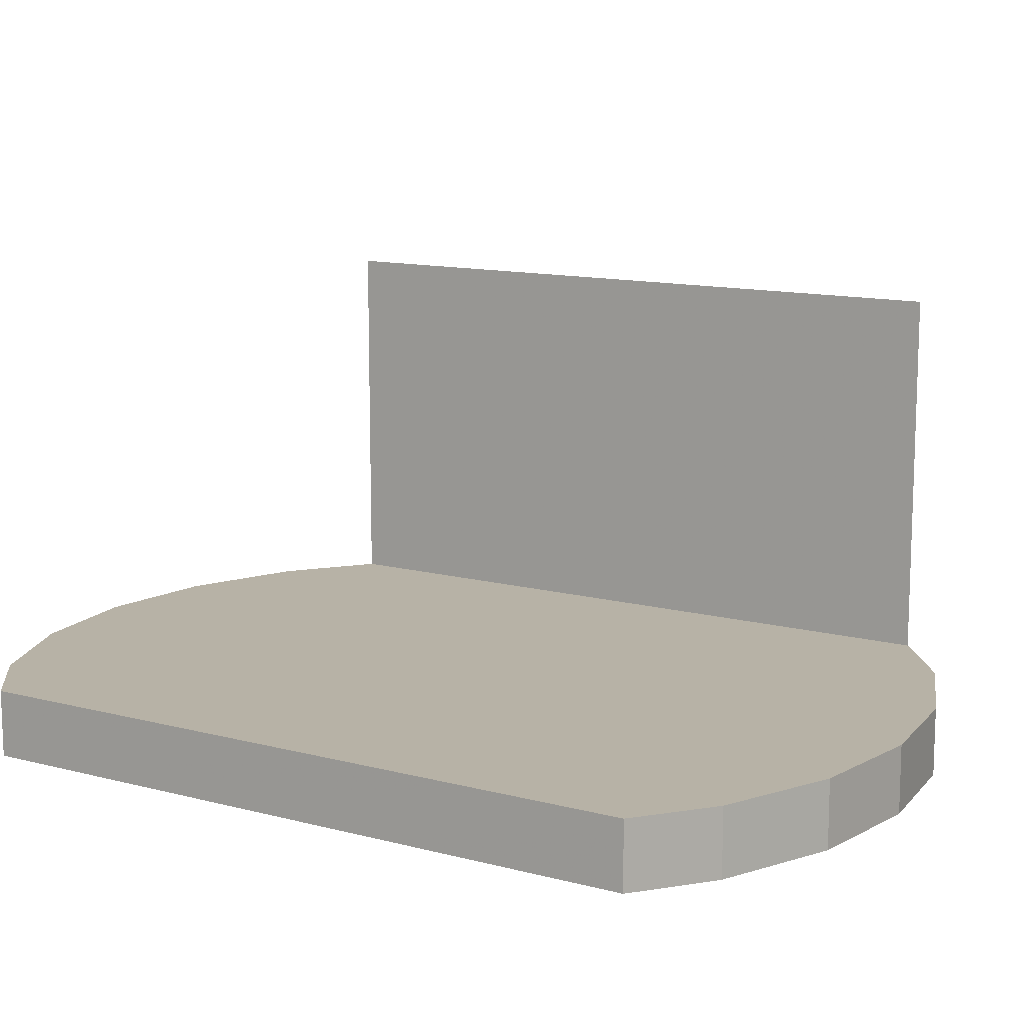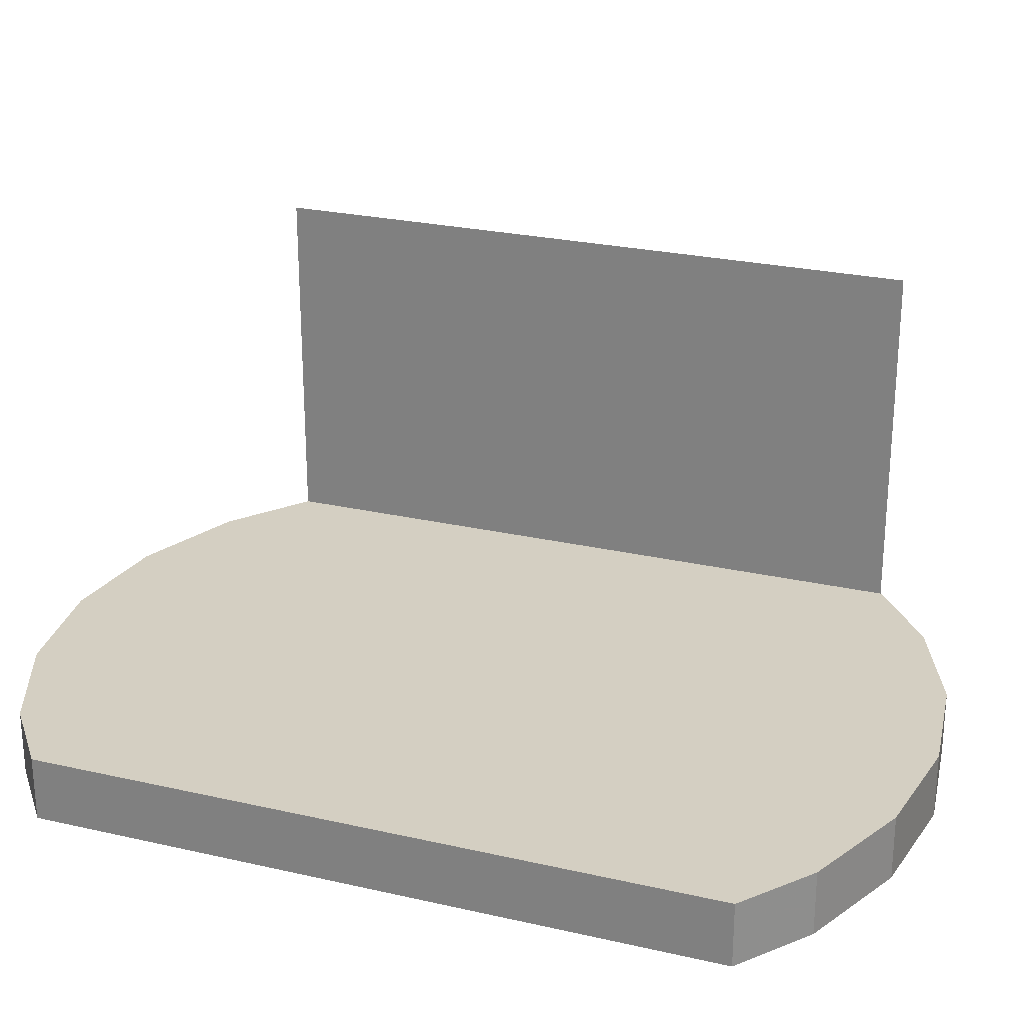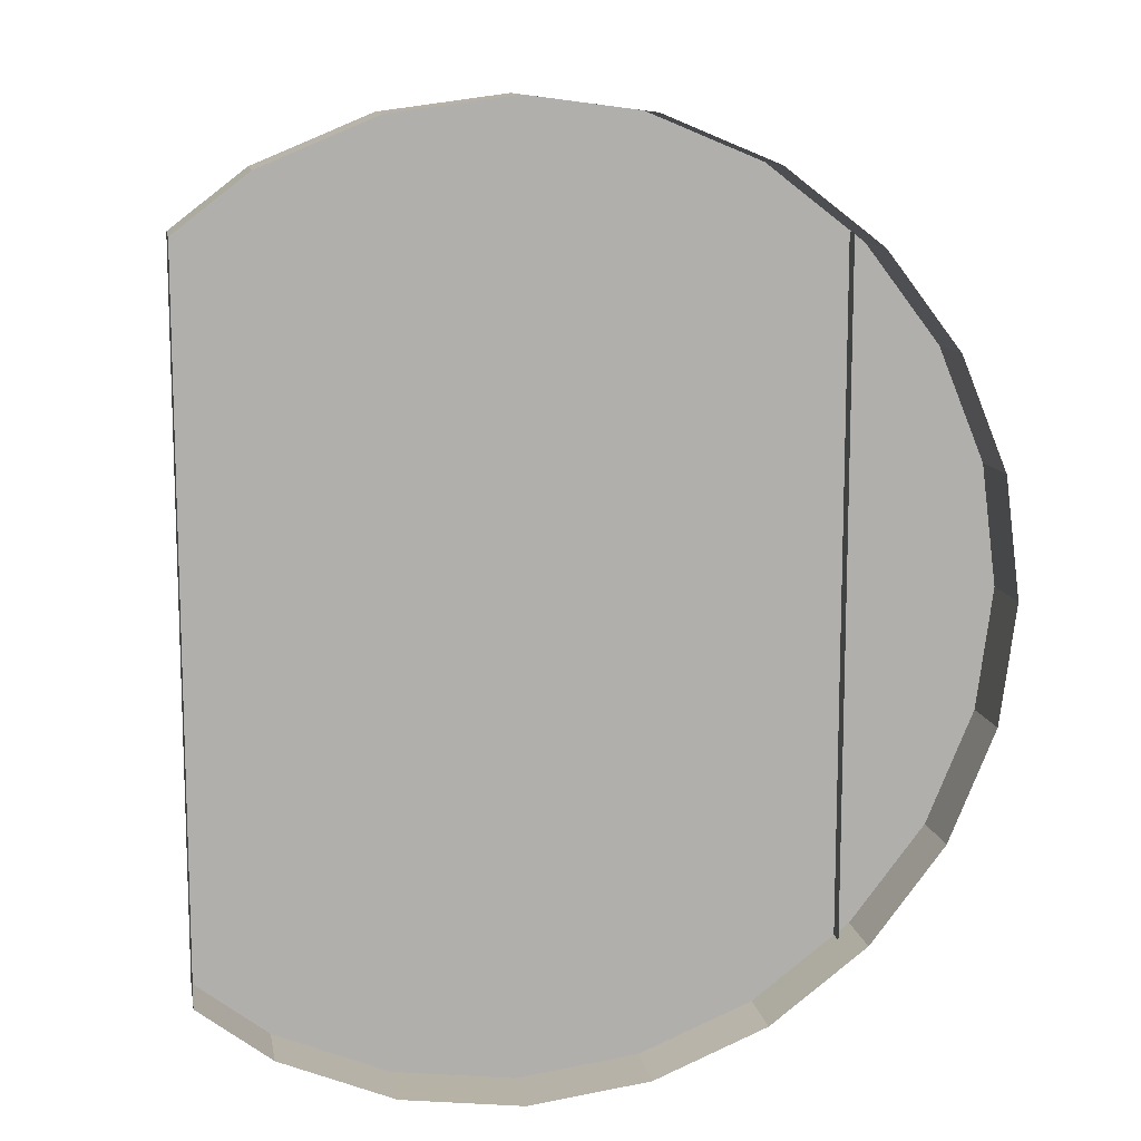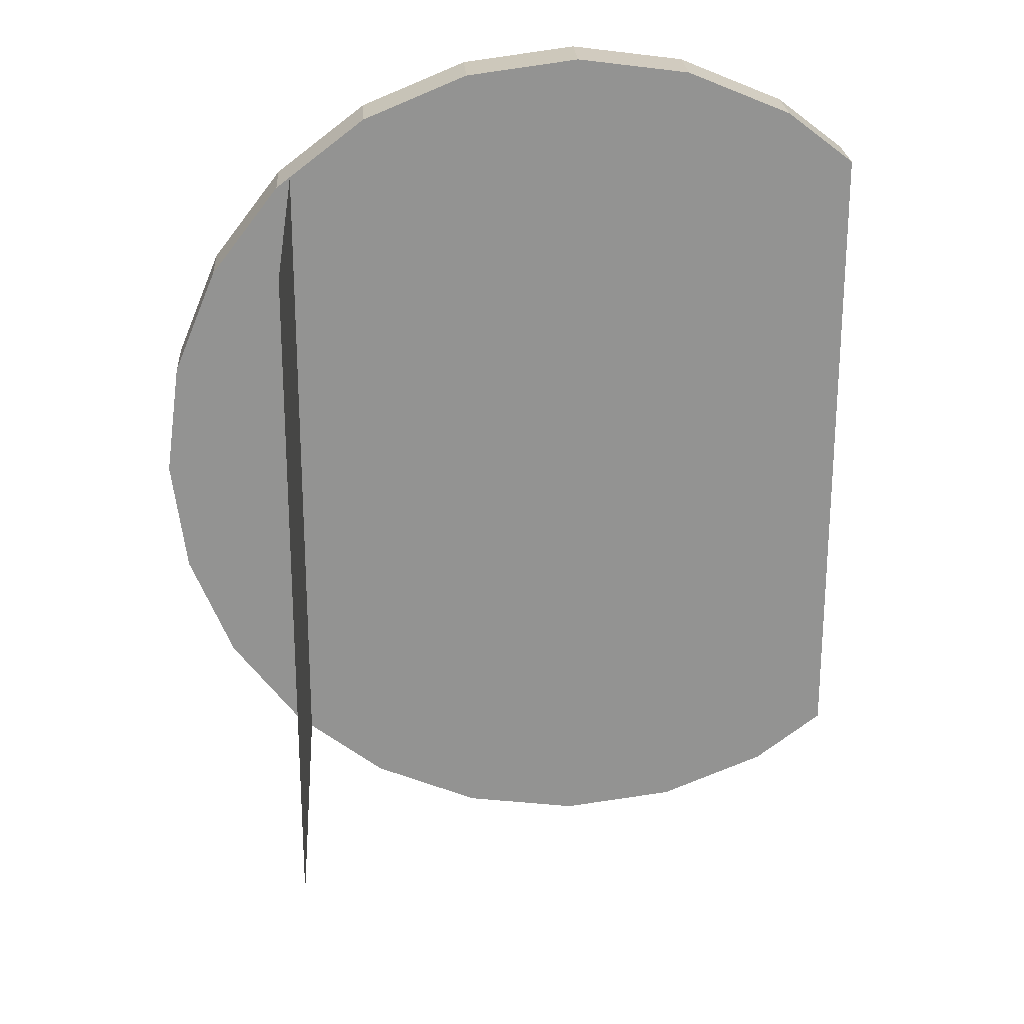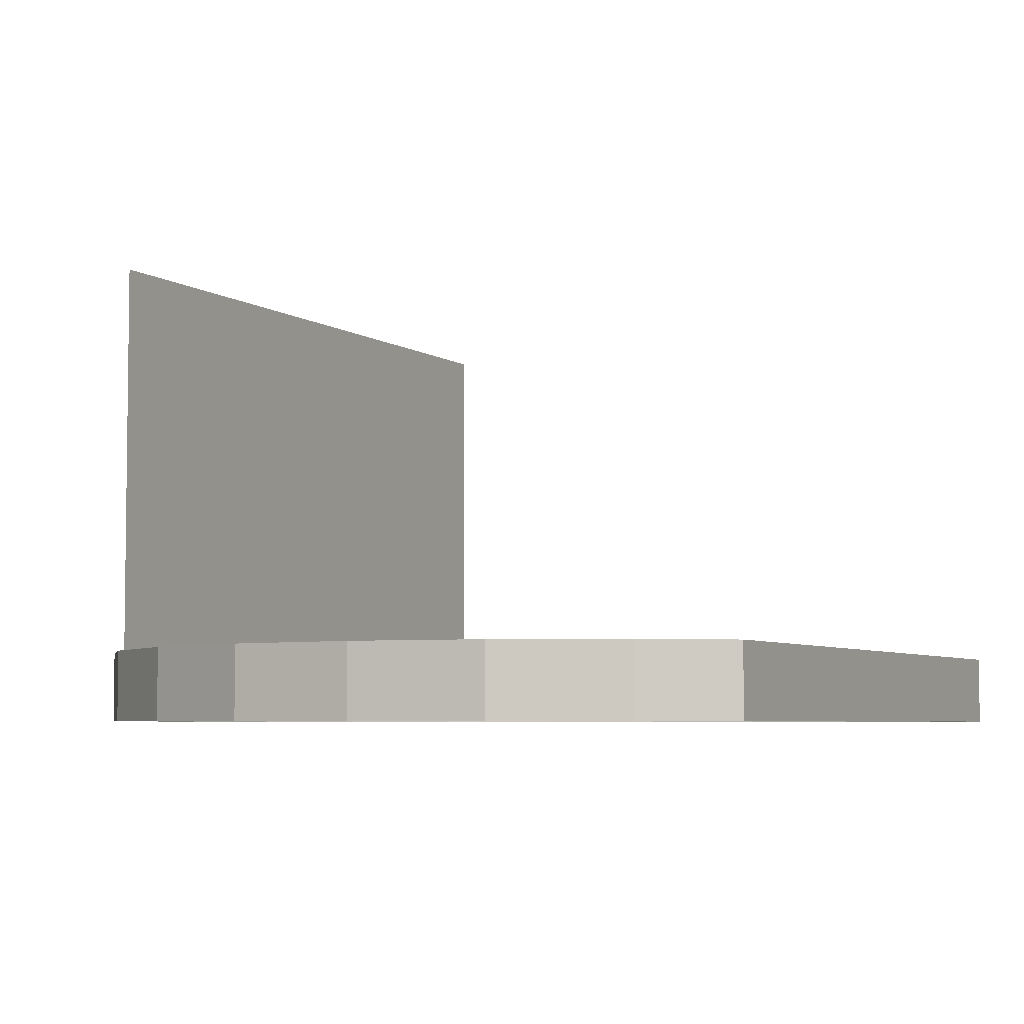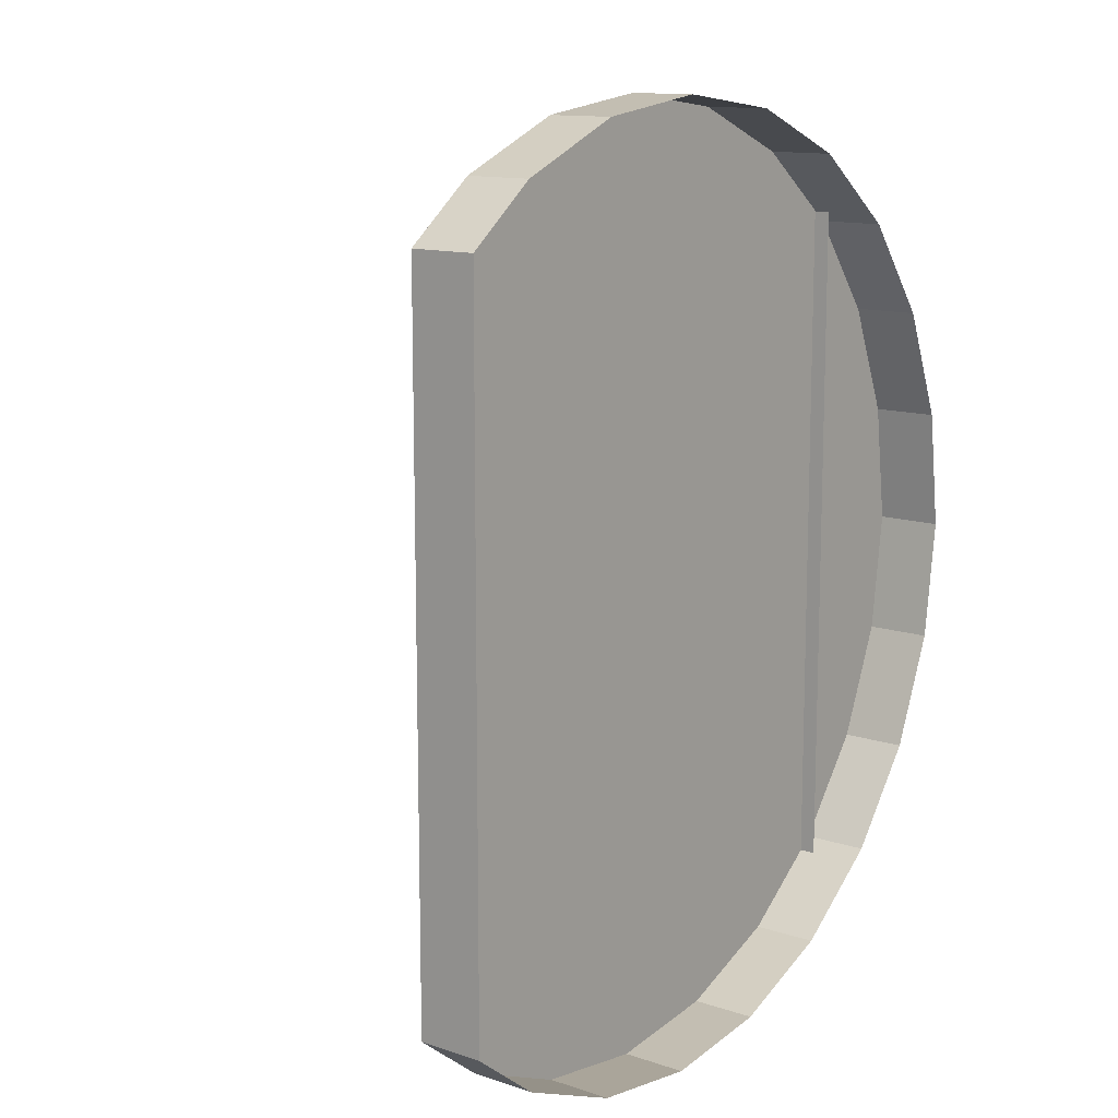
<metadata>
{"format":"obj","ext":"obj","renderer":"f3d","projection":"perspective","resolution":1024,"background":"white","views":[{"elev":12.5,"azim":-58.2,"up":"+Y"},{"elev":25.5,"azim":-69.8,"up":"+Y"},{"elev":11.9,"azim":-10.2,"up":"+Z"},{"elev":23.7,"azim":176.5,"up":"+Z"},{"elev":-5.0,"azim":-153.4,"up":"+Y"},{"elev":12.5,"azim":-52.1,"up":"+Z"}]}
</metadata>
<code>
v -11.19 2.474 29.53
v -18.6 2.474 26.46
v -18.6 -1.879 26.46
v -11.19 -1.879 29.53
v -3.244 2.474 30.57
v -11.19 2.474 29.53
v -11.19 -1.879 29.53
v -3.244 -1.879 30.57
v 4.702 2.474 29.53
v -3.244 2.474 30.57
v -3.244 -1.879 30.57
v 4.702 -1.879 29.53
v 12.11 2.474 26.46
v 4.702 2.474 29.53
v 4.702 -1.879 29.53
v 12.11 -1.879 26.46
v 18.47 2.474 21.58
v 12.11 2.474 26.46
v 12.11 -1.879 26.46
v 18.47 -1.879 21.58
v 23.35 2.474 15.22
v 18.47 2.474 21.58
v 18.47 -1.879 21.58
v 23.35 -1.879 15.22
v 26.41 2.474 7.816
v 23.35 2.474 15.22
v 23.35 -1.879 15.22
v 26.41 -1.879 7.816
v 27.46 2.474 -0.1309
v 26.41 2.474 7.816
v 26.41 -1.879 7.816
v 27.46 -1.879 -0.1309
v 26.41 2.474 -8.077
v 27.46 2.474 -0.1309
v 27.46 -1.879 -0.1309
v 26.41 -1.879 -8.077
v 23.35 2.474 -15.48
v 26.41 2.474 -8.077
v 26.41 -1.879 -8.077
v 23.35 -1.879 -15.48
v 18.47 2.474 -21.84
v 23.35 2.474 -15.48
v 23.35 -1.879 -15.48
v 18.47 -1.879 -21.84
v 12.11 2.474 -26.72
v 18.47 2.474 -21.84
v 18.47 -1.879 -21.84
v 12.11 -1.879 -26.72
v 4.702 2.474 -29.79
v 12.11 2.474 -26.72
v 12.11 -1.879 -26.72
v 4.702 -1.879 -29.79
v -3.244 2.474 -30.83
v 4.702 2.474 -29.79
v 4.702 -1.879 -29.79
v -3.244 -1.879 -30.83
v -11.19 2.474 -29.79
v -3.244 2.474 -30.83
v -3.244 -1.879 -30.83
v -11.19 -1.879 -29.79
v -18.6 2.474 -26.72
v -11.19 2.474 -29.79
v -11.19 -1.879 -29.79
v -18.6 -1.879 -26.72
v -23.36 2.474 -23.07
v -18.6 2.474 -26.72
v -18.6 -1.879 -26.72
v -23.36 -1.879 -23.07
v -23.36 2.474 22.8
v -23.36 2.474 -23.07
v -23.36 -1.879 -23.07
v -23.36 -1.879 22.8
v -18.6 2.474 26.46
v -23.36 2.474 22.8
v -23.36 -1.879 22.8
v -18.6 -1.879 26.46
v 17.48 1.419 22.27
v 17.48 1.419 -22.59
v 17.48 26.19 -22.59
v 17.48 26.19 22.27
v 12.11 2.474 -26.72
v -3.244 2.474 -30.83
v -11.19 2.474 -29.79
v -18.6 2.474 -26.72
v 4.702 2.474 -29.79
v 27.46 2.474 -0.1309
v 23.35 2.474 -15.48
v 18.47 2.474 -21.84
v 26.41 2.474 -8.077
v 12.11 2.474 26.46
v 23.35 2.474 15.22
v 26.41 2.474 7.816
v 18.47 2.474 21.58
v -18.6 2.474 26.46
v -3.244 2.474 30.57
v 4.702 2.474 29.53
v -11.19 2.474 29.53
v -23.36 2.474 -23.07
v -23.36 2.474 22.8
f 1 2 3 4
f 5 6 7 8
f 9 10 11 12
f 13 14 15 16
f 17 18 19 20
f 21 22 23 24
f 25 26 27 28
f 29 30 31 32
f 33 34 35 36
f 37 38 39 40
f 41 42 43 44
f 45 46 47 48
f 49 50 51 52
f 53 54 55 56
f 57 58 59 60
f 61 62 63 64
f 65 66 67 68
f 69 70 71 72
f 73 74 75 76
f 77 78 79 80
f 81 82 83 84
f 81 85 82
f 86 87 88 81
f 86 89 87
f 90 86 81 84
f 90 91 92 86
f 90 93 91
f 94 95 96 90
f 94 97 95
f 98 94 90 84
f 94 98 99

</code>
